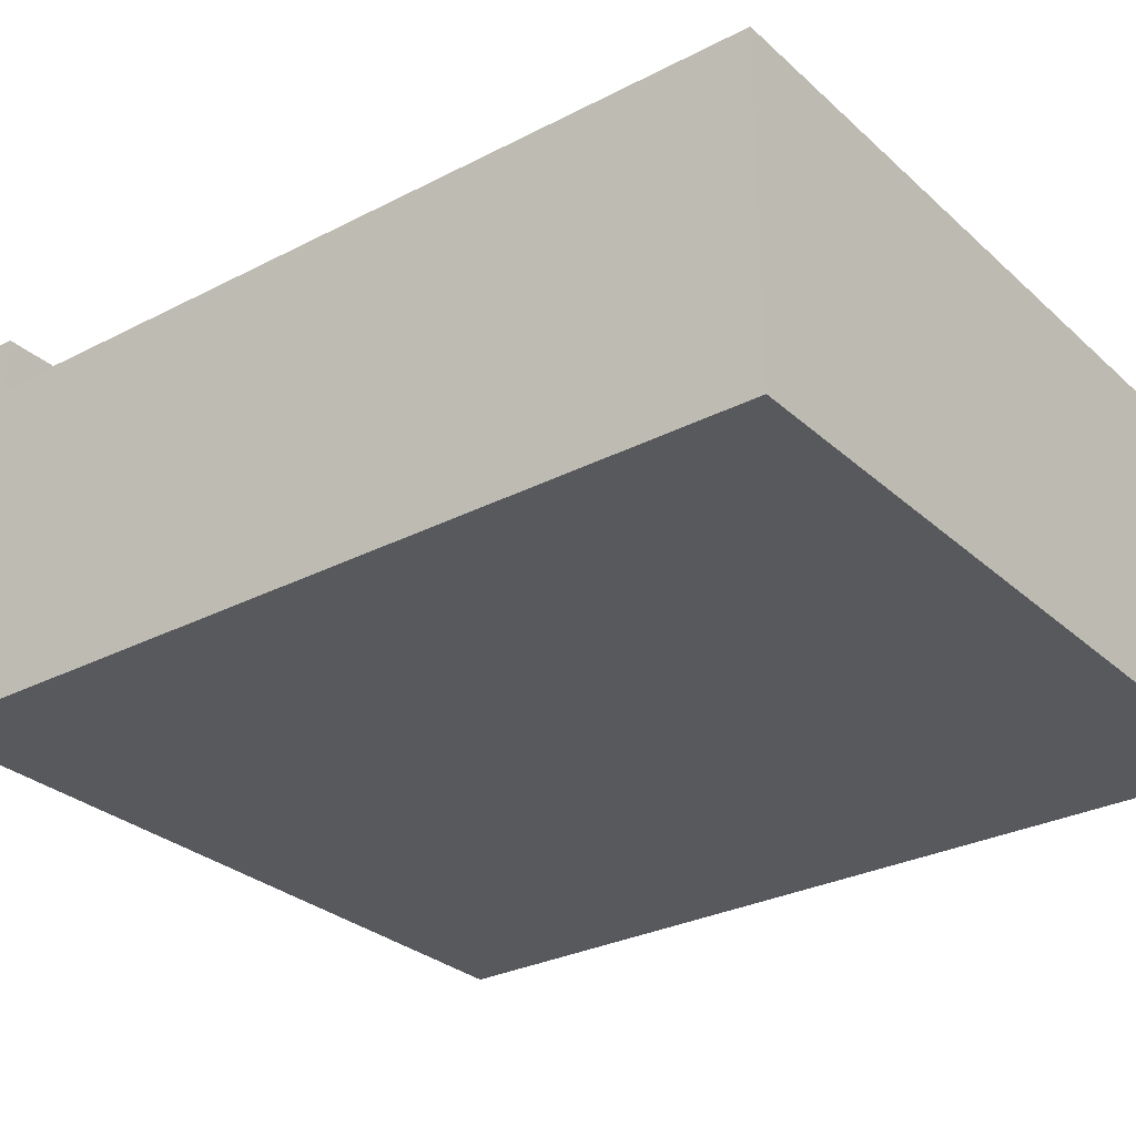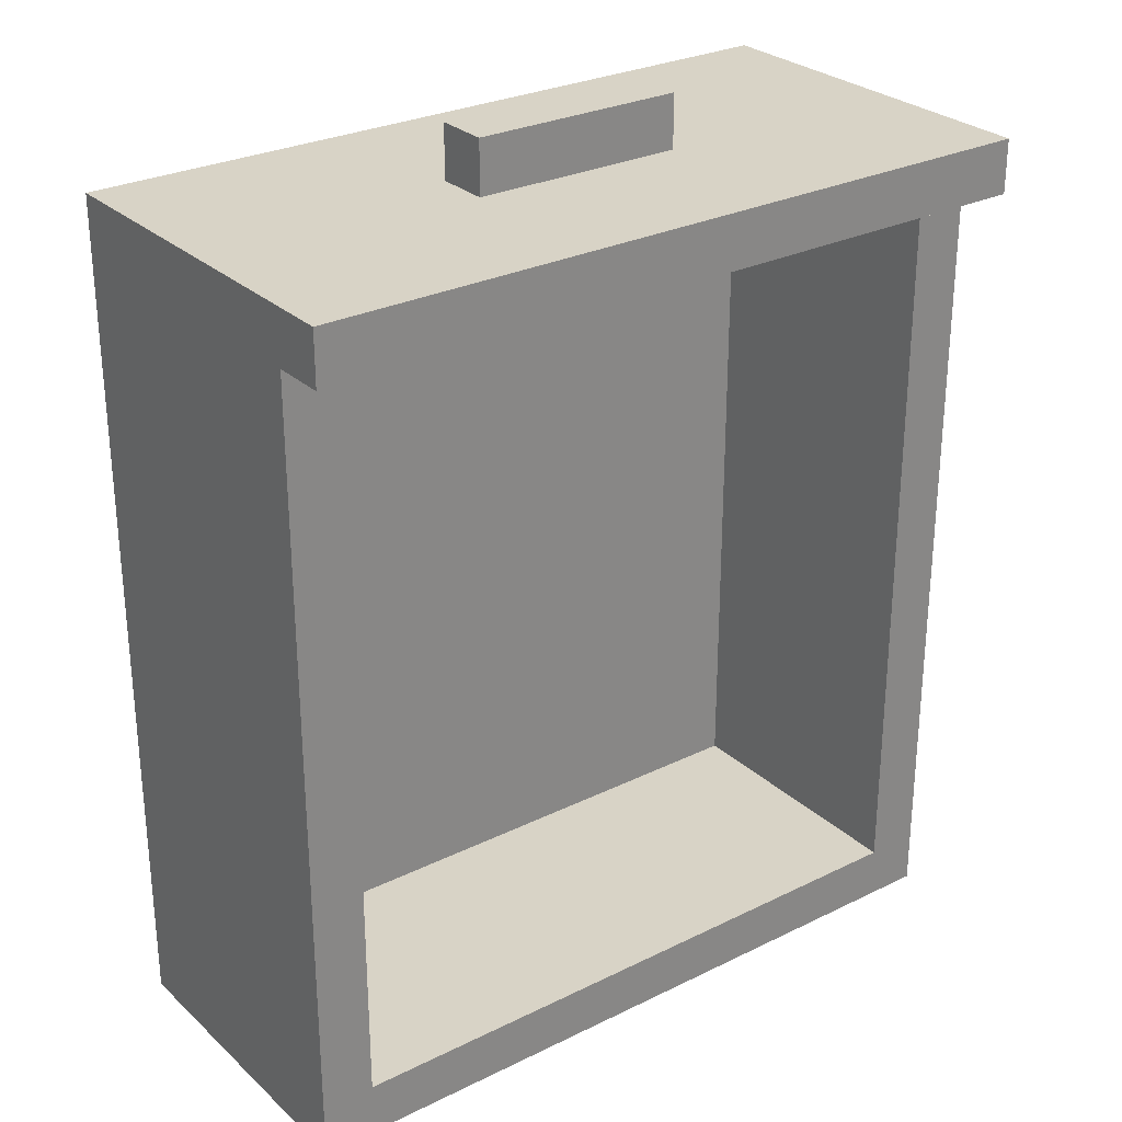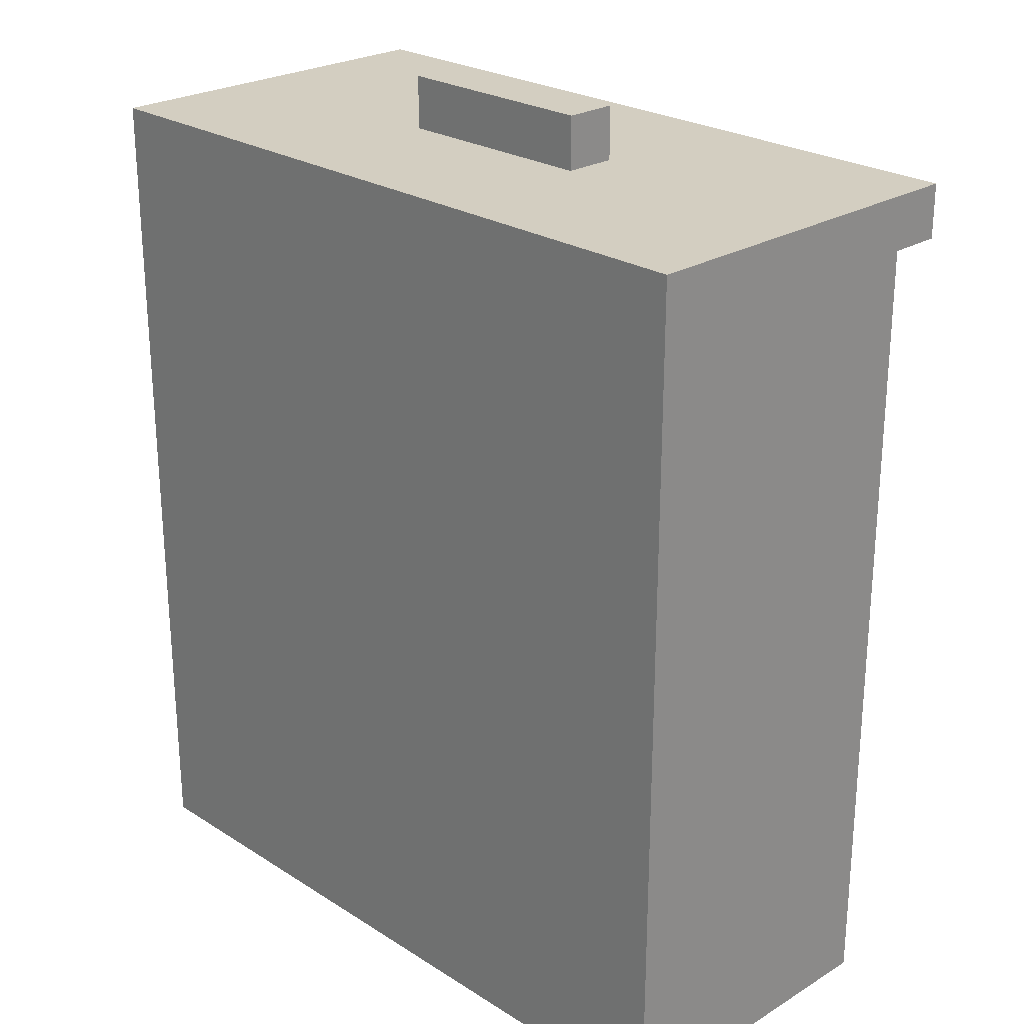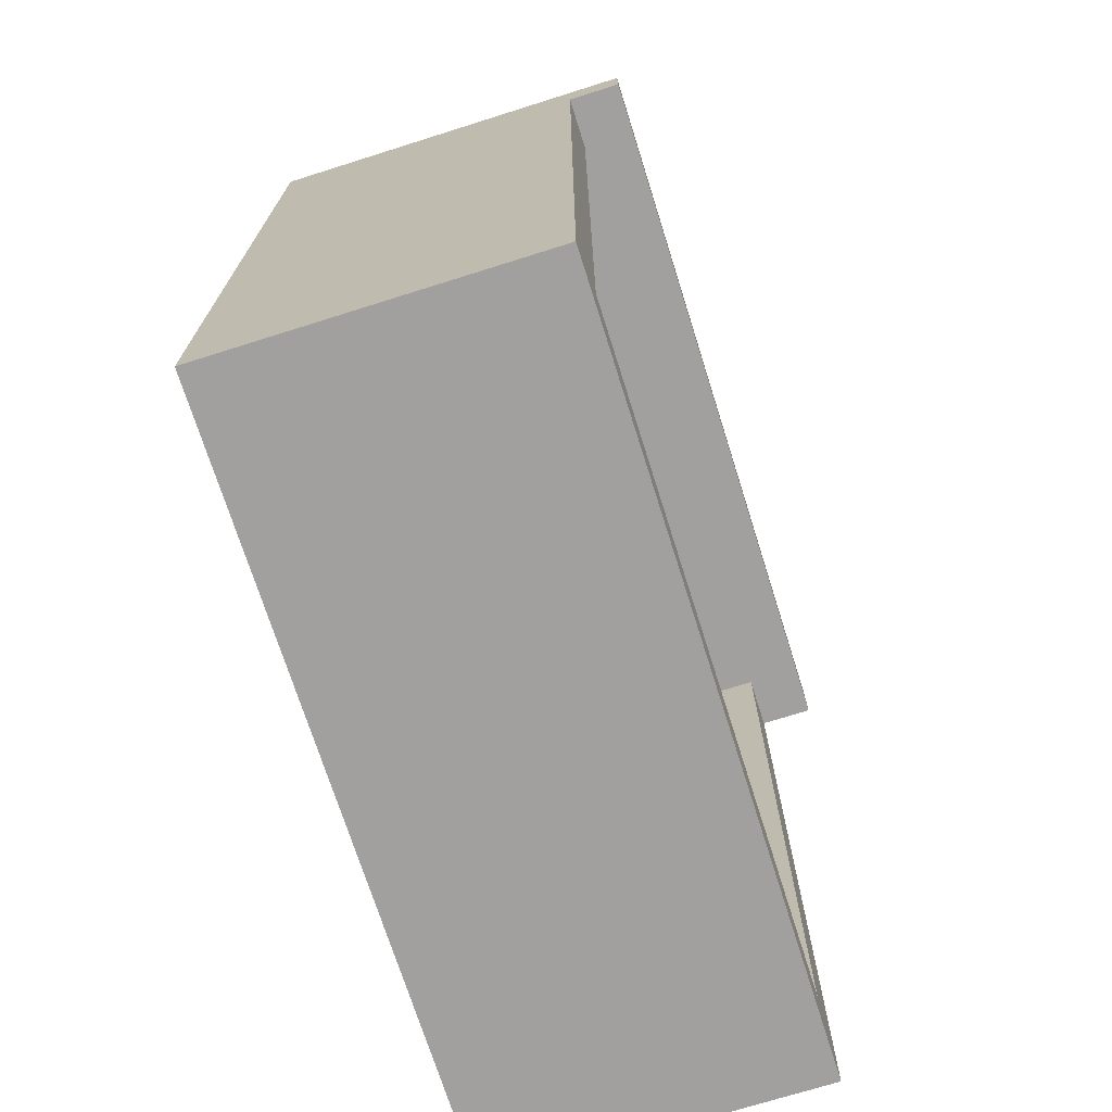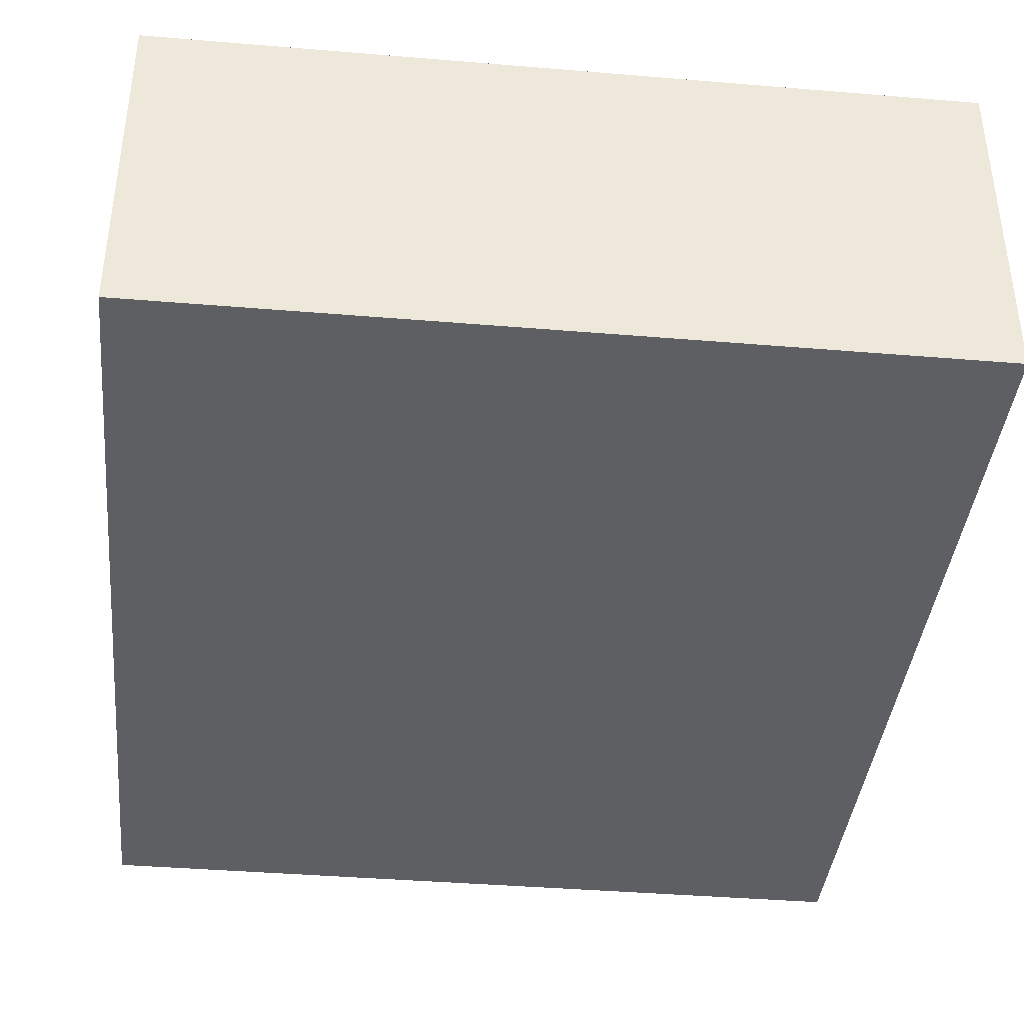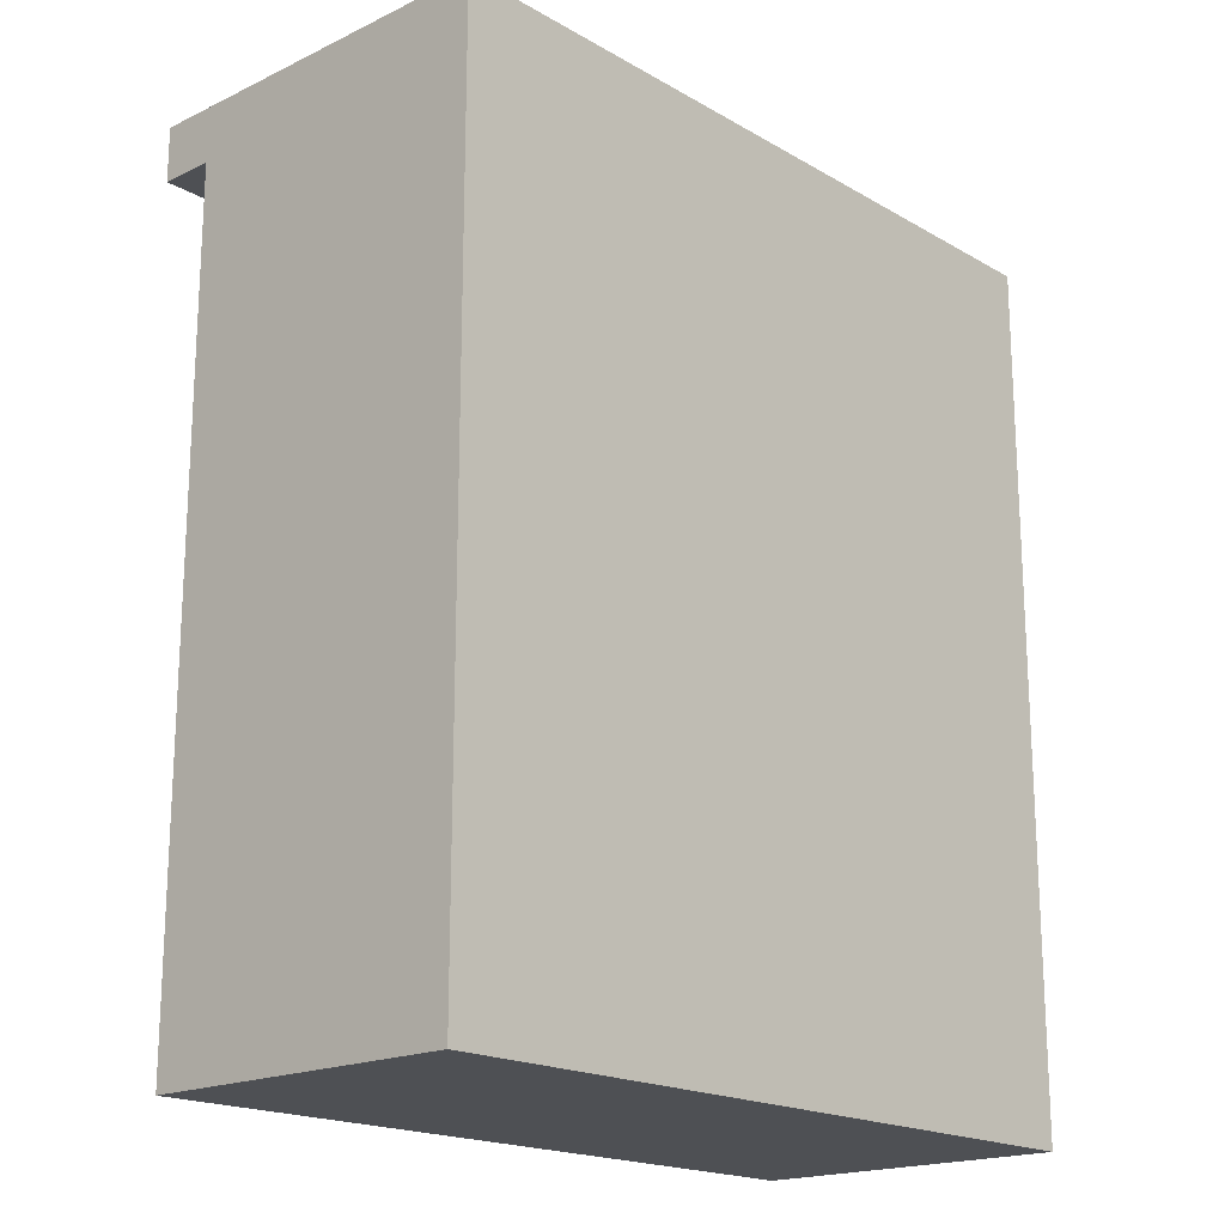
<metadata>
{"format":"obj","ext":"obj","renderer":"f3d","projection":"perspective","resolution":1024,"background":"white","views":[{"elev":-29.3,"azim":127.4,"up":"+Y"},{"elev":28.1,"azim":143.3,"up":"+Z"},{"elev":24.9,"azim":45.6,"up":"+Z"},{"elev":-71.9,"azim":107.5,"up":"+Z"},{"elev":-39.7,"azim":174.1,"up":"+Y"},{"elev":-18.6,"azim":-47.6,"up":"+Z"}]}
</metadata>
<code>
g HomeOPEN_EXPORT-29
v -7 0 7.5
v -7 0 6.5
v -7 0 -8.5
v -7 6 6.5
v -7 6 -8.5
v -7 7 7.5
v -7 7 6.5
v -2 3 8.5
v -2 3 7.5
v -2 4 8.5
v -2 4 7.5
v 6 1 6.5
v 6 1 -7.5
v 6 6 6.5
v 6 6 -7.5
v -6 1 6.5
v -6 1 -7.5
v -6 6 6.5
v -6 6 -7.5
v 2 3 8.5
v 2 3 7.5
v 2 4 8.5
v 2 4 7.5
v 7 0 7.5
v 7 0 6.5
v 7 0 -8.5
v 7 6 6.5
v 7 6 -8.5
v 7 7 7.5
v 7 7 6.5
v -2 3 8.5
v -2 4 8.5
v 2 3 8.5
v 2 4 8.5
v -7 0 7.5
v -7 7 7.5
v -6 1 7.5
v -6 6 7.5
v -5 2 7.5
v -5 5 7.5
v -2 3 7.5
v -2 4 7.5
v 2 3 7.5
v 2 4 7.5
v 5 2 7.5
v 5 5 7.5
v 6 1 7.5
v 6 6 7.5
v 7 0 7.5
v 7 7 7.5
v -6 1 -7.5
v -6 6 -7.5
v 6 1 -7.5
v 6 6 -7.5
v -7 6 6.5
v -7 7 6.5
v -6 1 6.5
v -6 6 6.5
v -5 2 6.5
v -5 5 6.5
v 5 2 6.5
v 5 5 6.5
v 6 1 6.5
v 6 6 6.5
v 7 6 6.5
v 7 7 6.5
v -7 0 -8.5
v -7 6 -8.5
v 7 0 -8.5
v 7 6 -8.5
v -7 0 7.5
v 7 0 7.5
v -7 0 6.5
v 7 0 6.5
v -7 0 -8.5
v 7 0 -8.5
v -2 3 8.5
v 2 3 8.5
v -2 3 7.5
v 2 3 7.5
v -6 1 6.5
v 6 1 6.5
v -6 1 -7.5
v 6 1 -7.5
v -2 4 8.5
v 2 4 8.5
v -2 4 7.5
v 2 4 7.5
v -7 6 6.5
v -6 6 6.5
v 6 6 6.5
v 7 6 6.5
v -6 6 -7.5
v 6 6 -7.5
v -7 6 -8.5
v 7 6 -8.5
v -7 7 7.5
v 7 7 7.5
v -7 7 6.5
v 7 7 6.5
f 4 2 1
f 4 3 2
f 5 3 4
f 6 4 1
f 7 4 6
f 10 9 8
f 11 9 10
f 14 13 12
f 15 13 14
f 16 17 18
f 18 17 19
f 20 21 22
f 22 21 23
f 24 25 27
f 25 26 27
f 27 26 28
f 24 27 29
f 29 27 30
f 33 32 31
f 34 32 33
f 37 36 35
f 38 36 37
f 39 38 37
f 40 38 39
f 41 40 39
f 42 40 41
f 43 41 39
f 44 40 42
f 45 39 37
f 45 44 43
f 45 43 39
f 46 40 44
f 46 44 45
f 46 38 40
f 47 37 35
f 47 45 37
f 47 46 45
f 48 38 46
f 48 46 47
f 48 36 38
f 49 47 35
f 49 48 47
f 50 36 48
f 50 48 49
f 53 52 51
f 54 52 53
f 55 56 58
f 57 58 59
f 59 58 60
f 57 59 61
f 59 60 61
f 60 58 62
f 61 60 62
f 57 61 63
f 61 62 63
f 58 56 64
f 63 62 64
f 62 58 64
f 64 56 65
f 65 56 66
f 67 68 69
f 69 68 70
f 73 72 71
f 74 72 73
f 75 74 73
f 76 74 75
f 79 78 77
f 80 78 79
f 81 82 83
f 83 82 84
f 85 86 87
f 87 86 88
f 89 90 93
f 91 92 94
f 89 93 95
f 93 94 95
f 94 92 96
f 95 94 96
f 97 98 99
f 99 98 100

</code>
